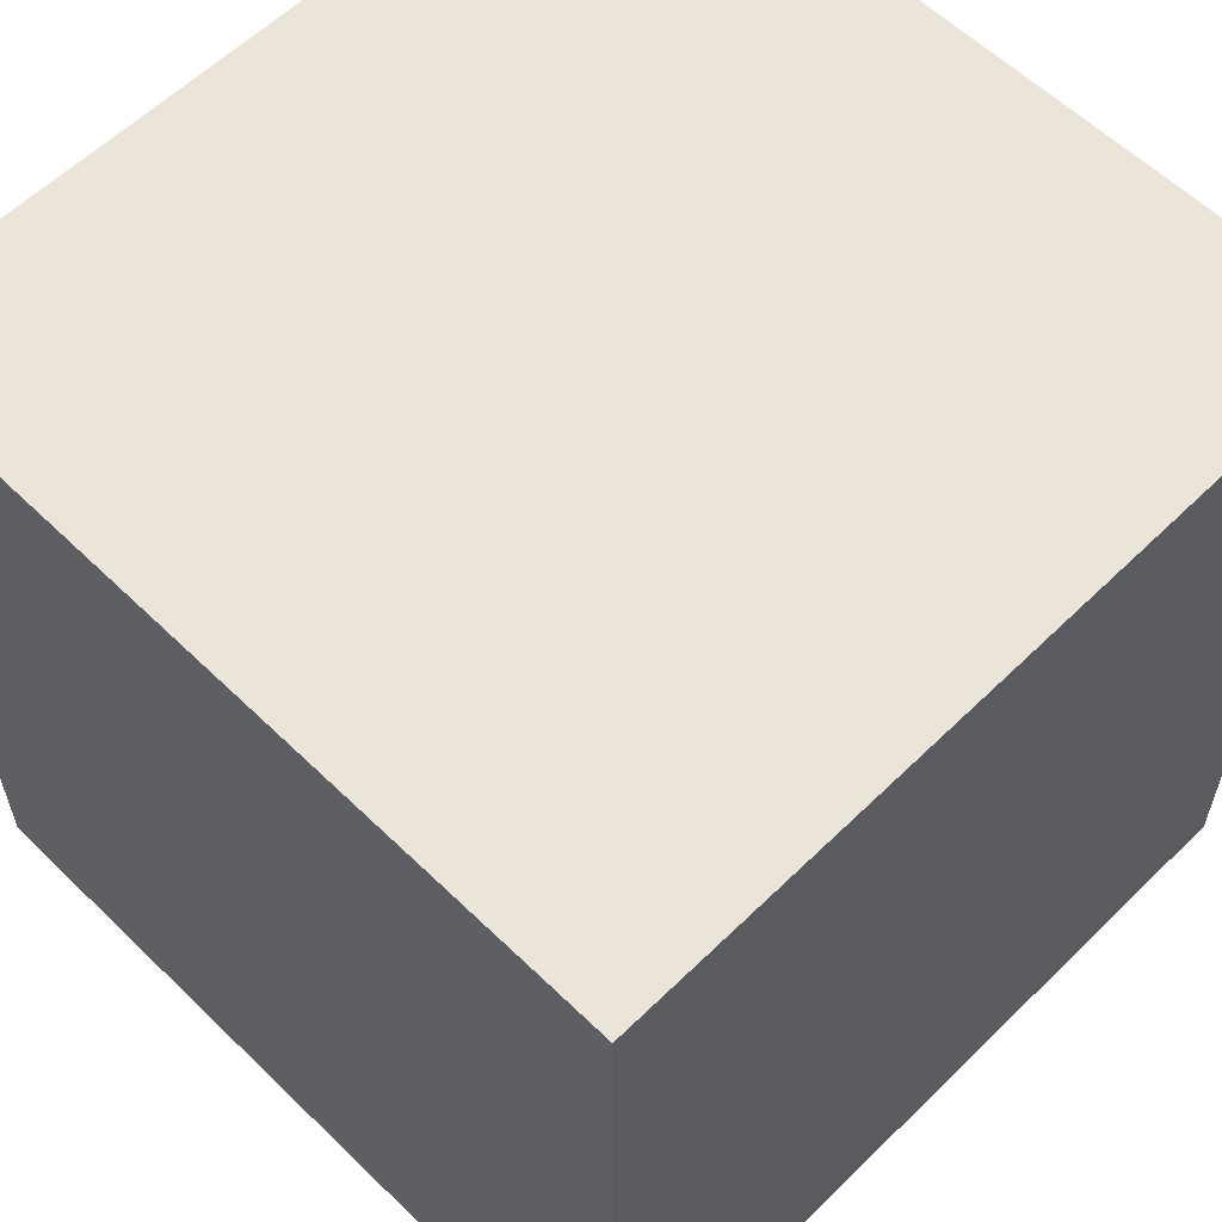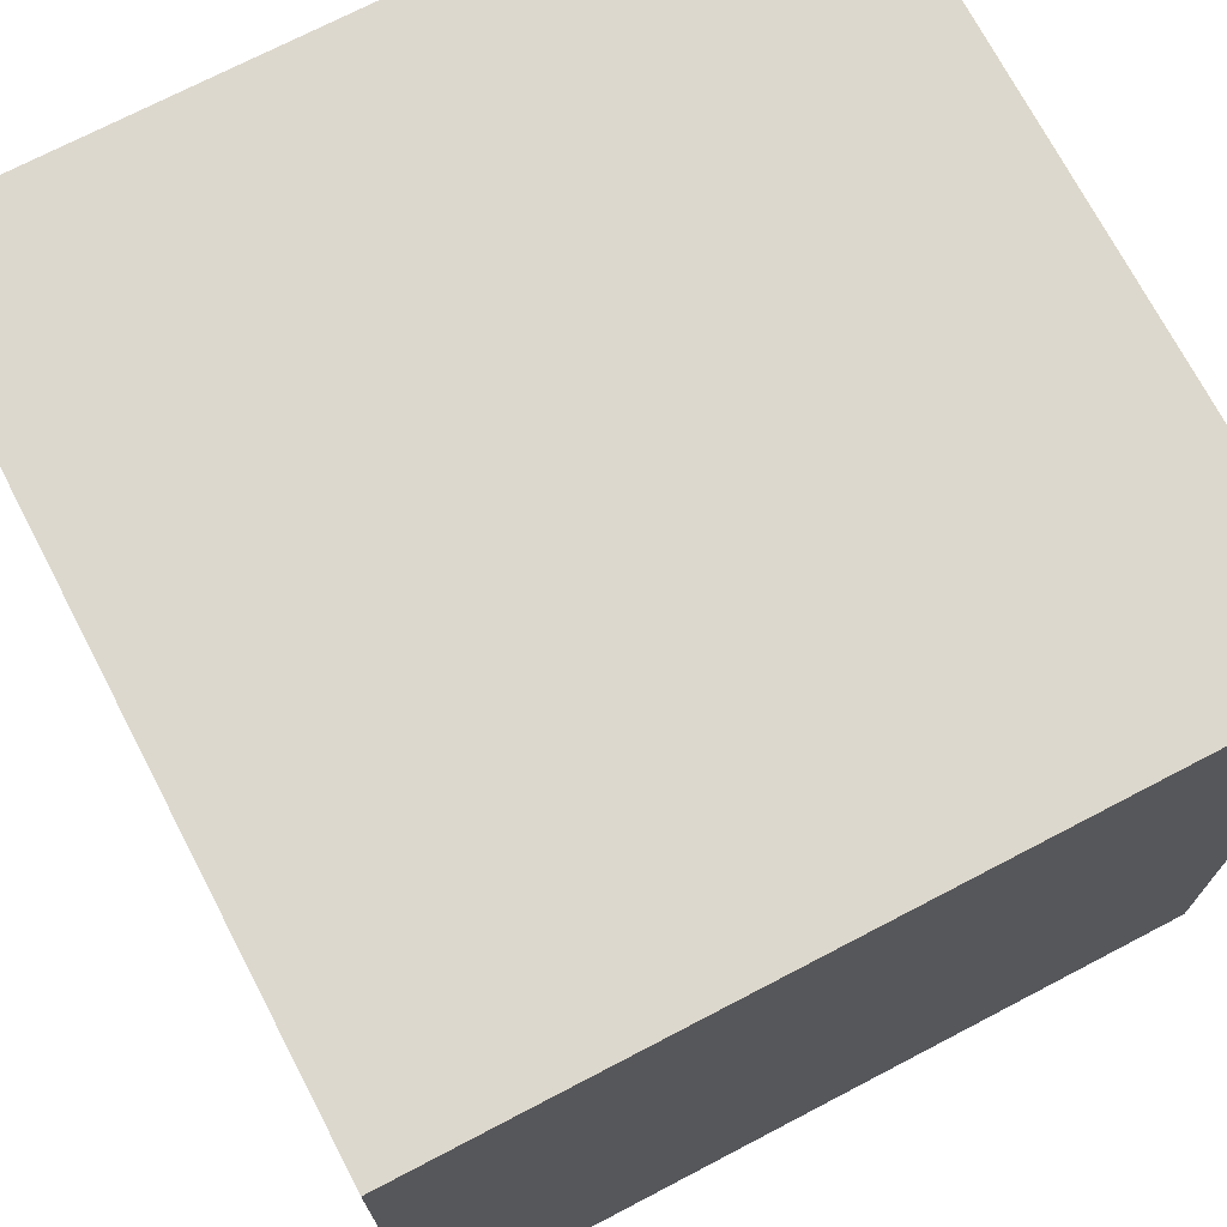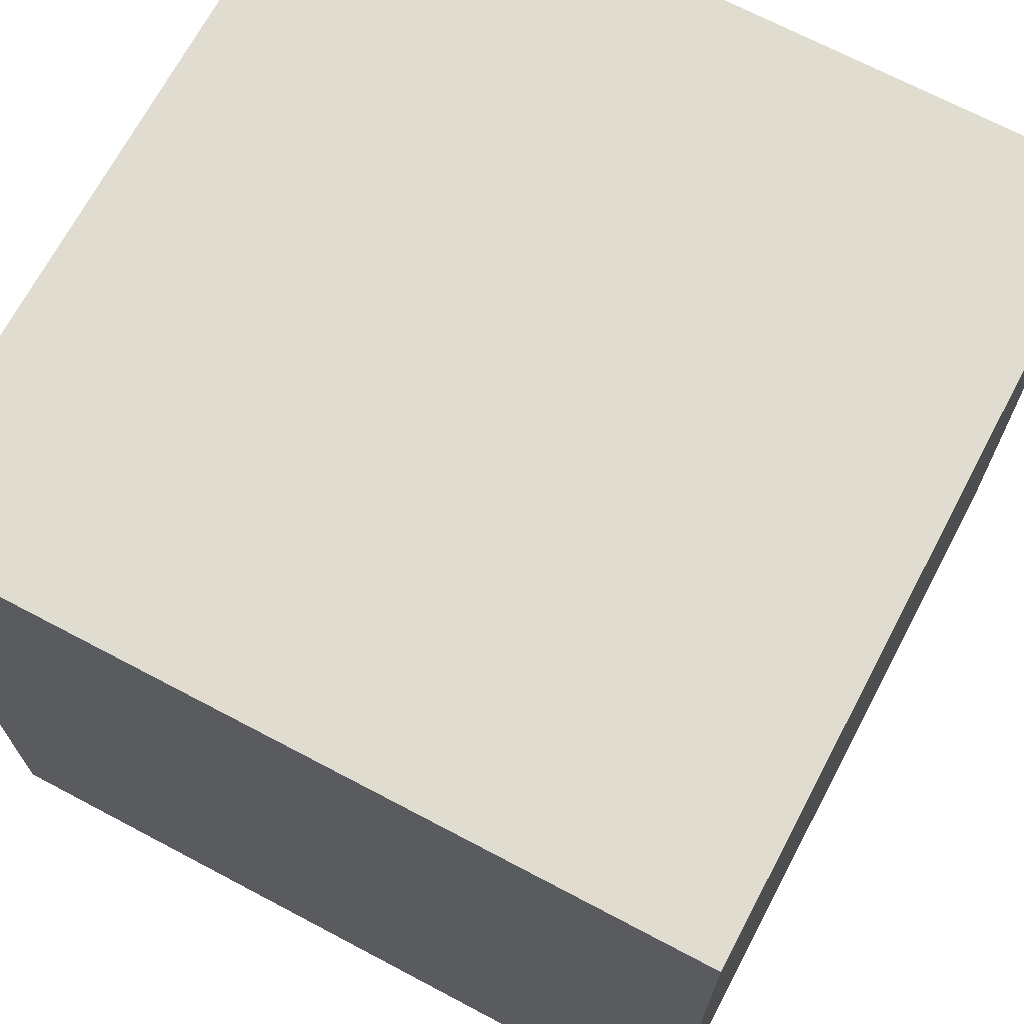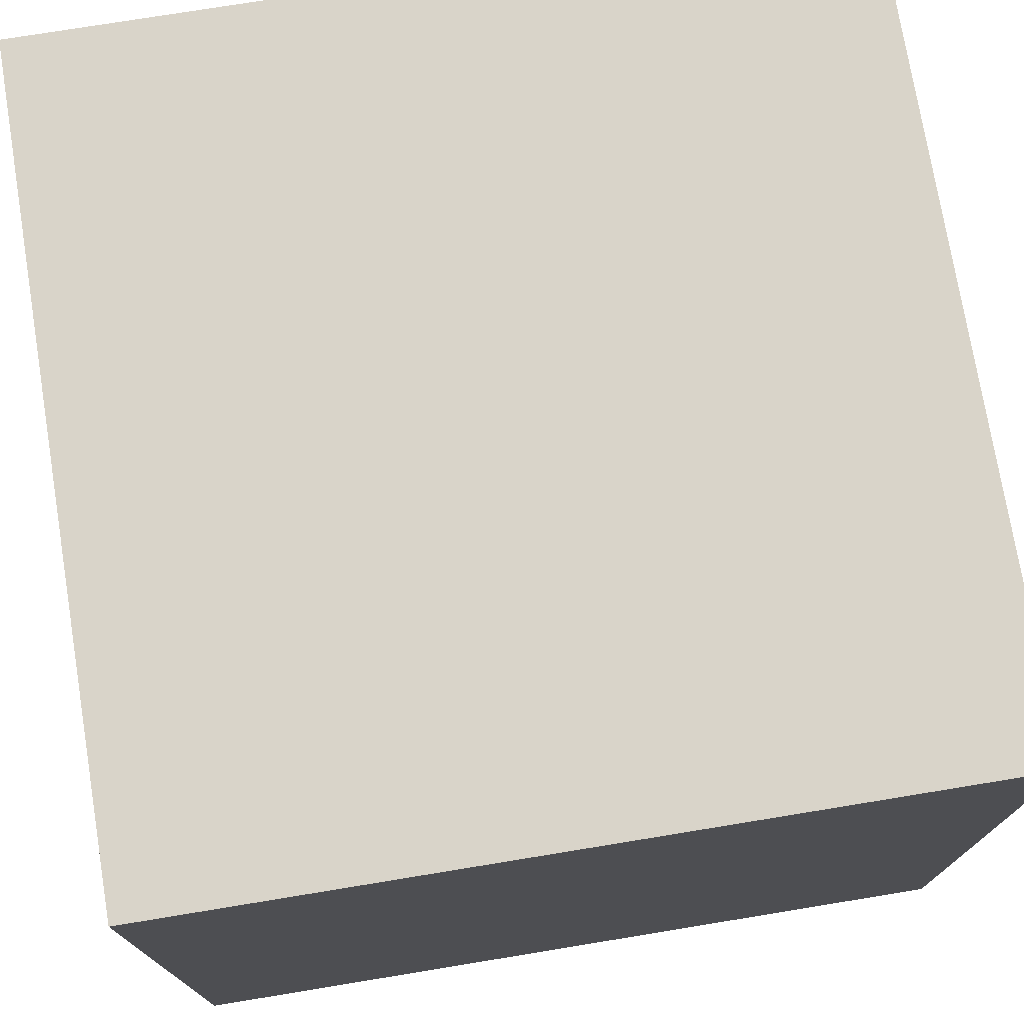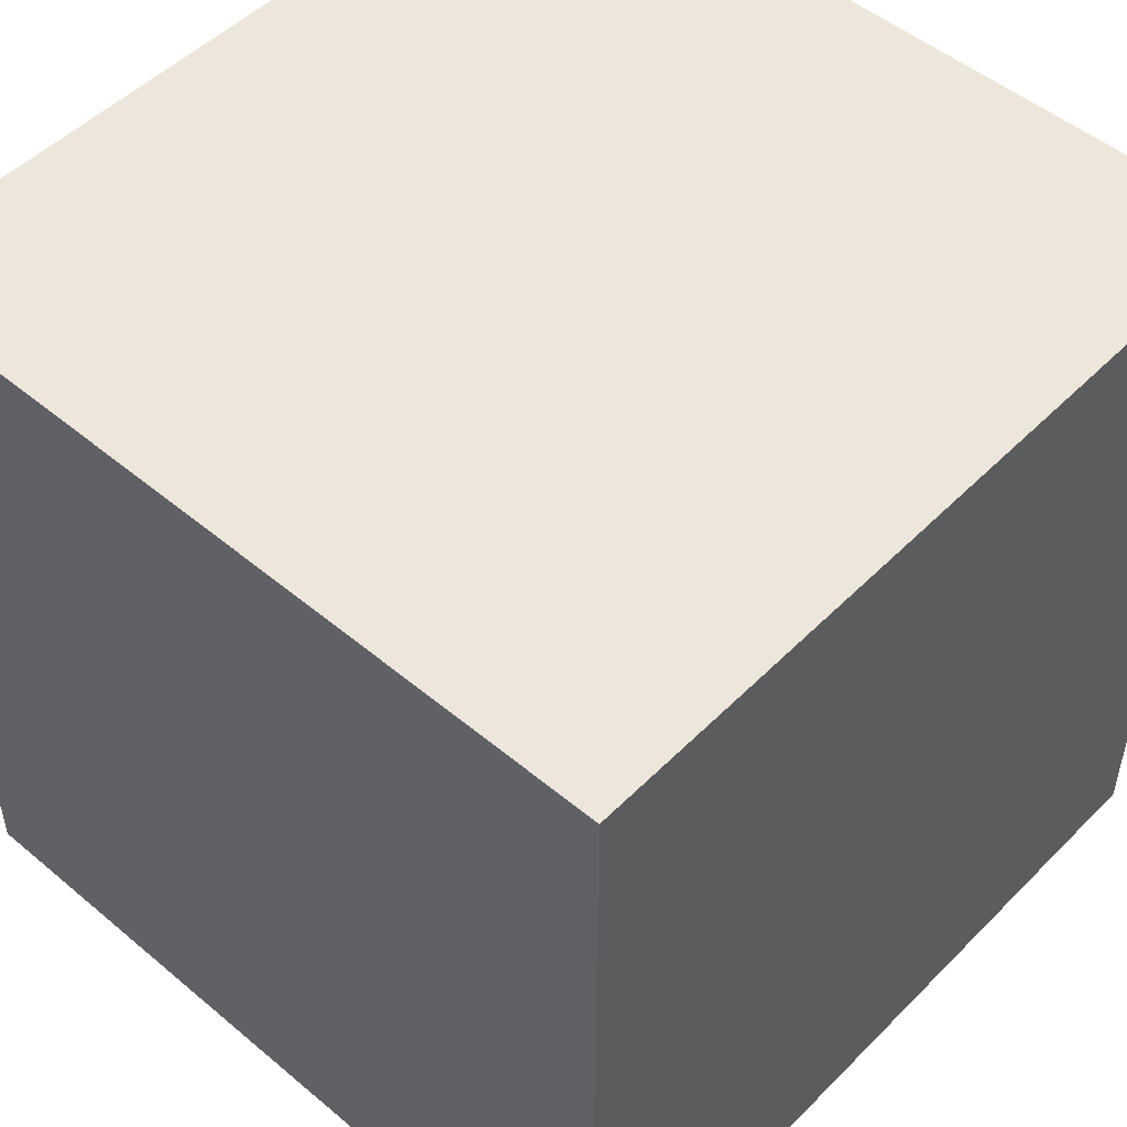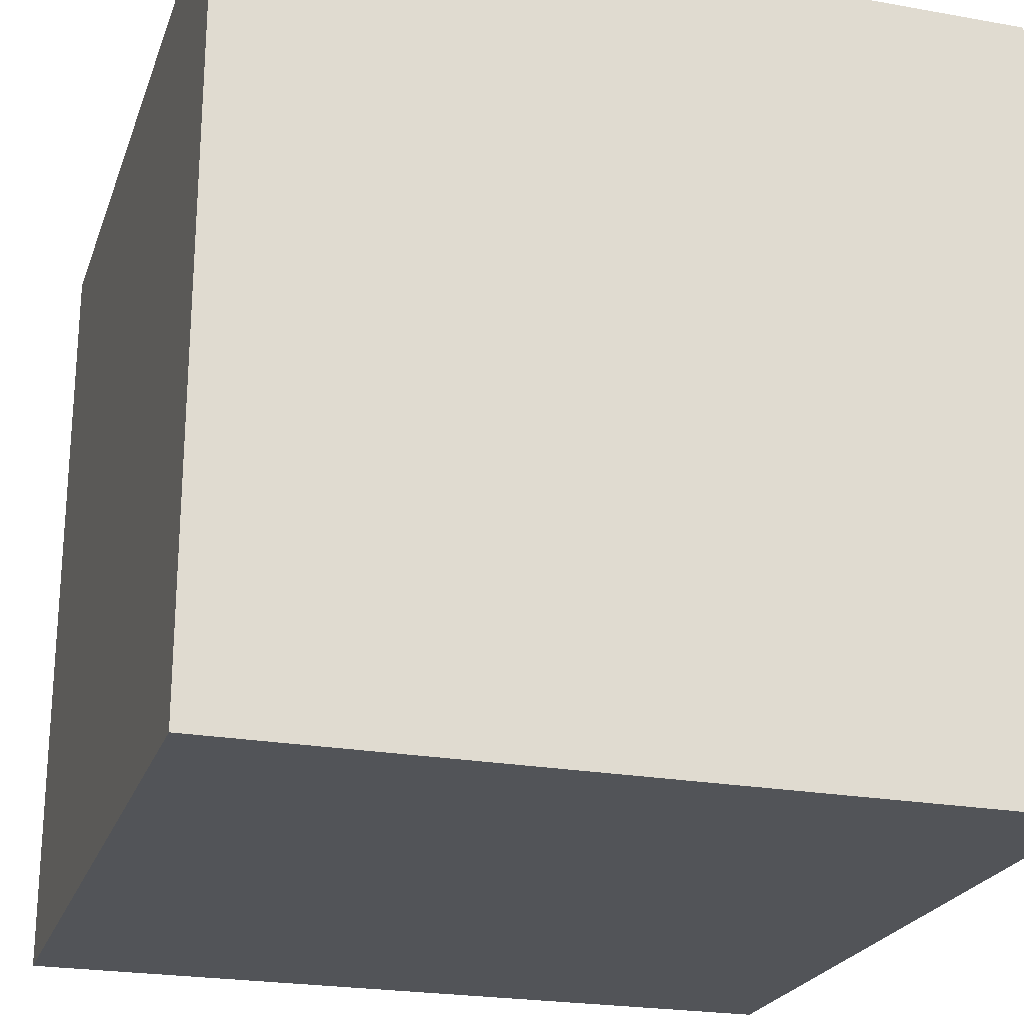
<metadata>
{"format":"obj","ext":"obj","renderer":"f3d","projection":"perspective","resolution":1024,"background":"white","views":[{"elev":59.0,"azim":44.9,"up":"+Z"},{"elev":72.1,"azim":62.4,"up":"+Z"},{"elev":69.5,"azim":27.9,"up":"+Y"},{"elev":74.9,"azim":-9.3,"up":"+Z"},{"elev":50.3,"azim":-137.5,"up":"+Y"},{"elev":-23.2,"azim":163.1,"up":"+Y"}]}
</metadata>
<code>
v -98.25 -35.13 105.6
v -98.25 164.9 105.6
v 101.8 -35.13 105.6
v 101.8 164.9 105.6
v 101.8 -35.13 -94.38
v 101.8 164.9 -94.38
v -98.25 -35.13 -94.38
v -98.25 164.9 -94.38
o 立方体
f 3 4 2 1
f 5 6 4 3
f 7 8 6 5
f 1 2 8 7
f 4 6 8 2
f 5 3 1 7

</code>
